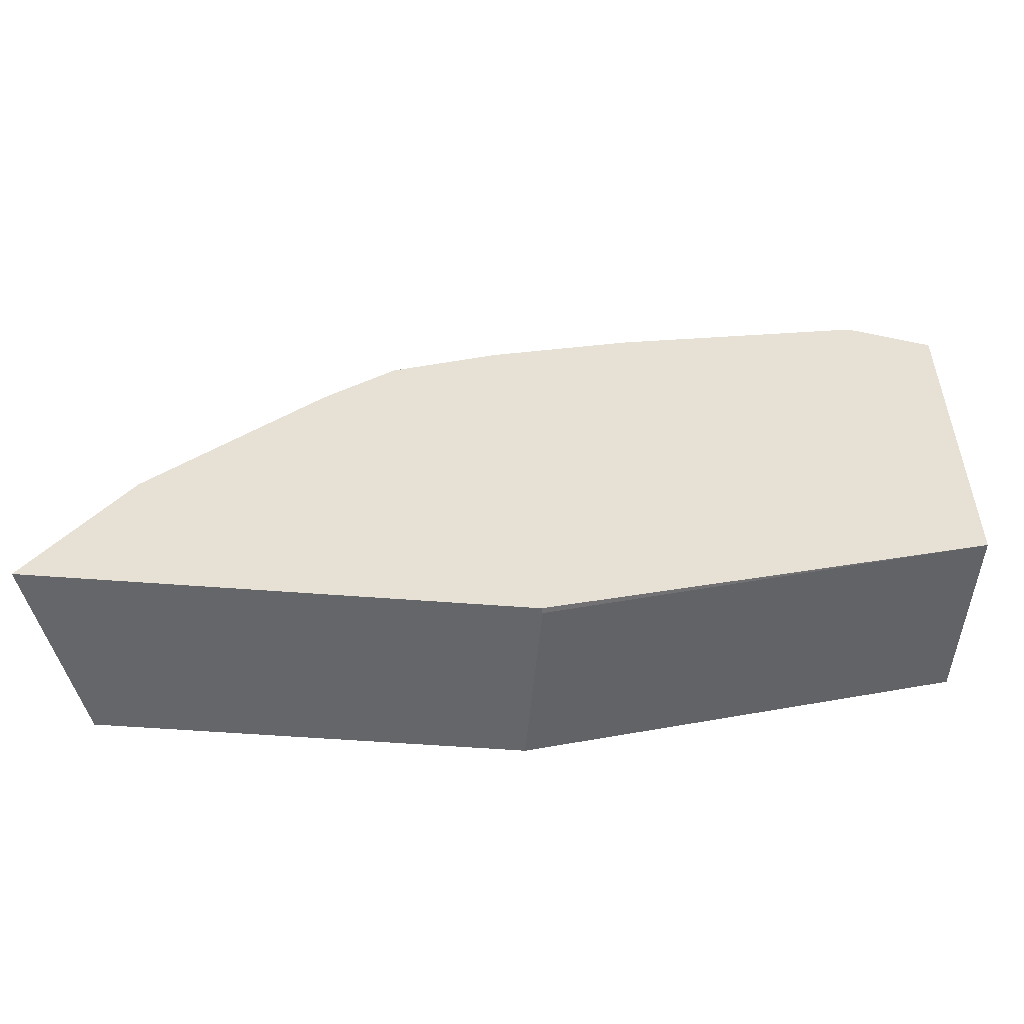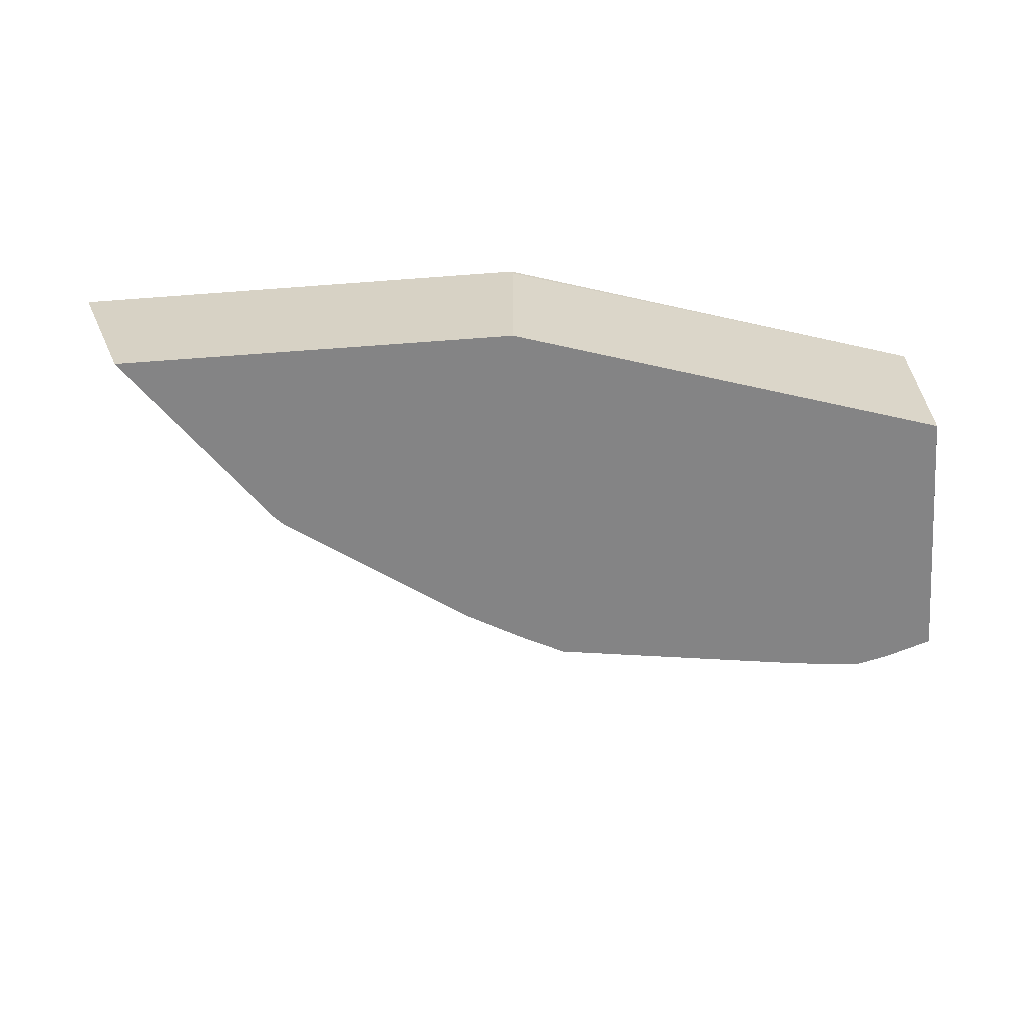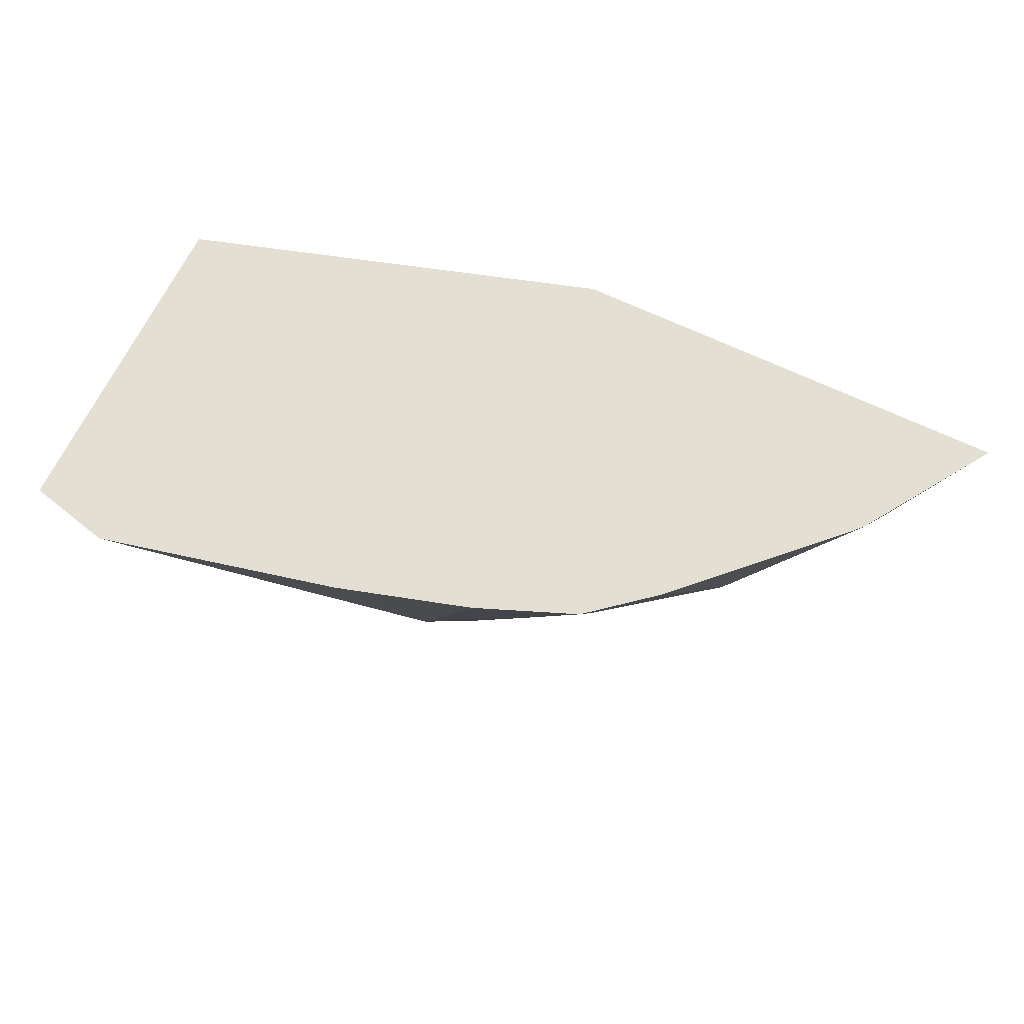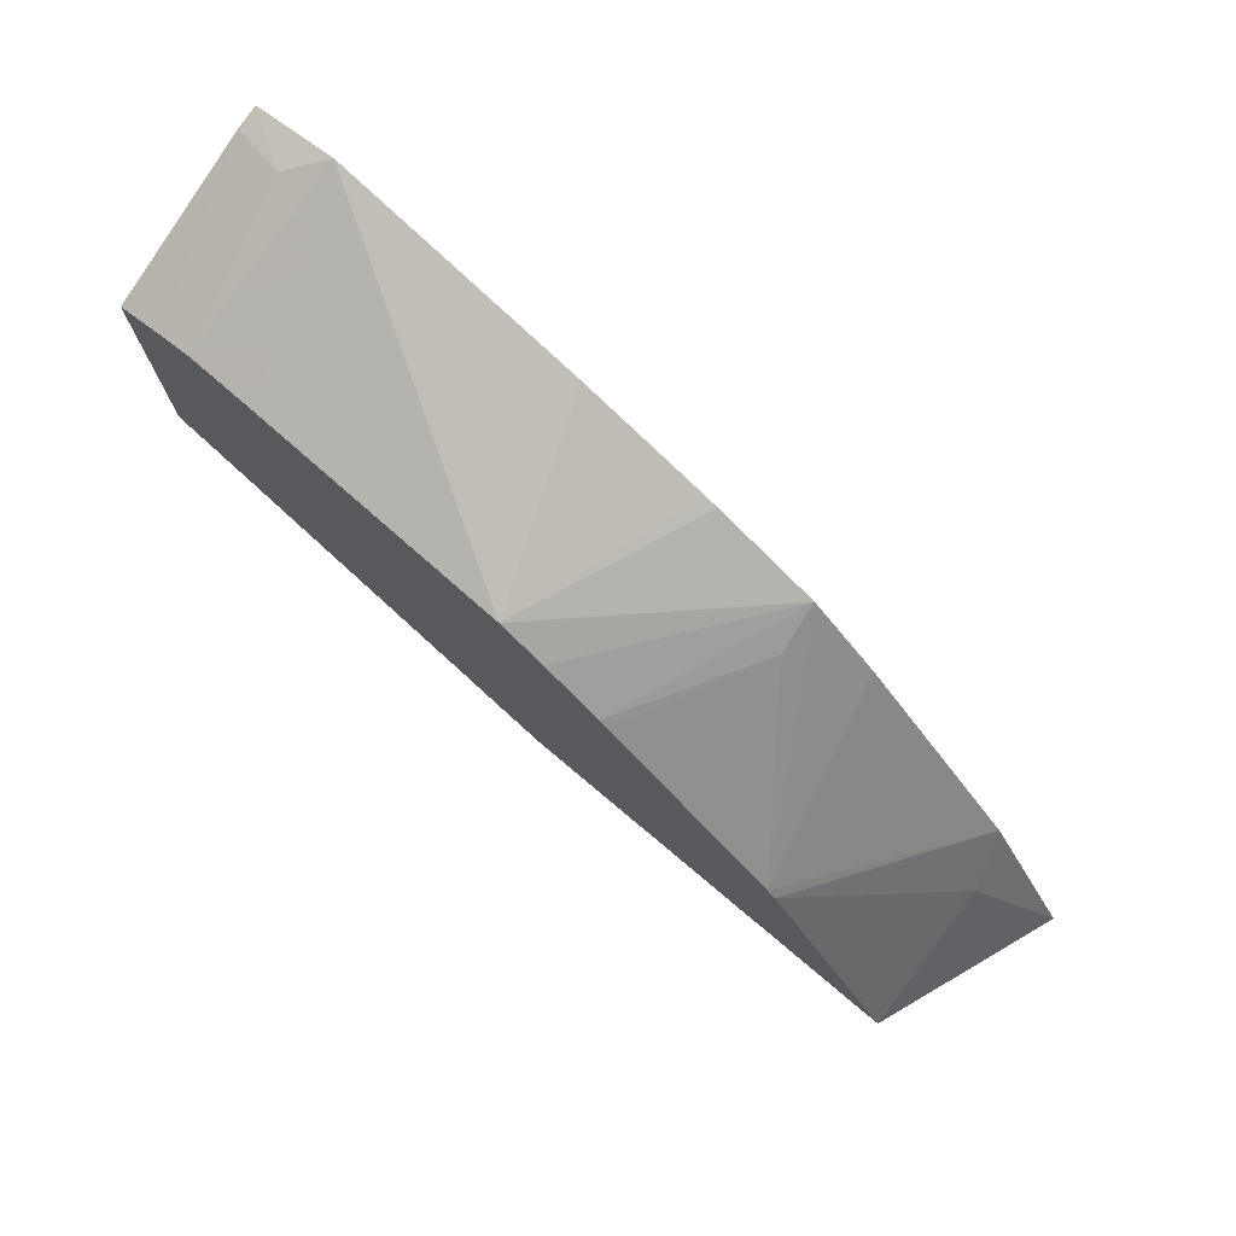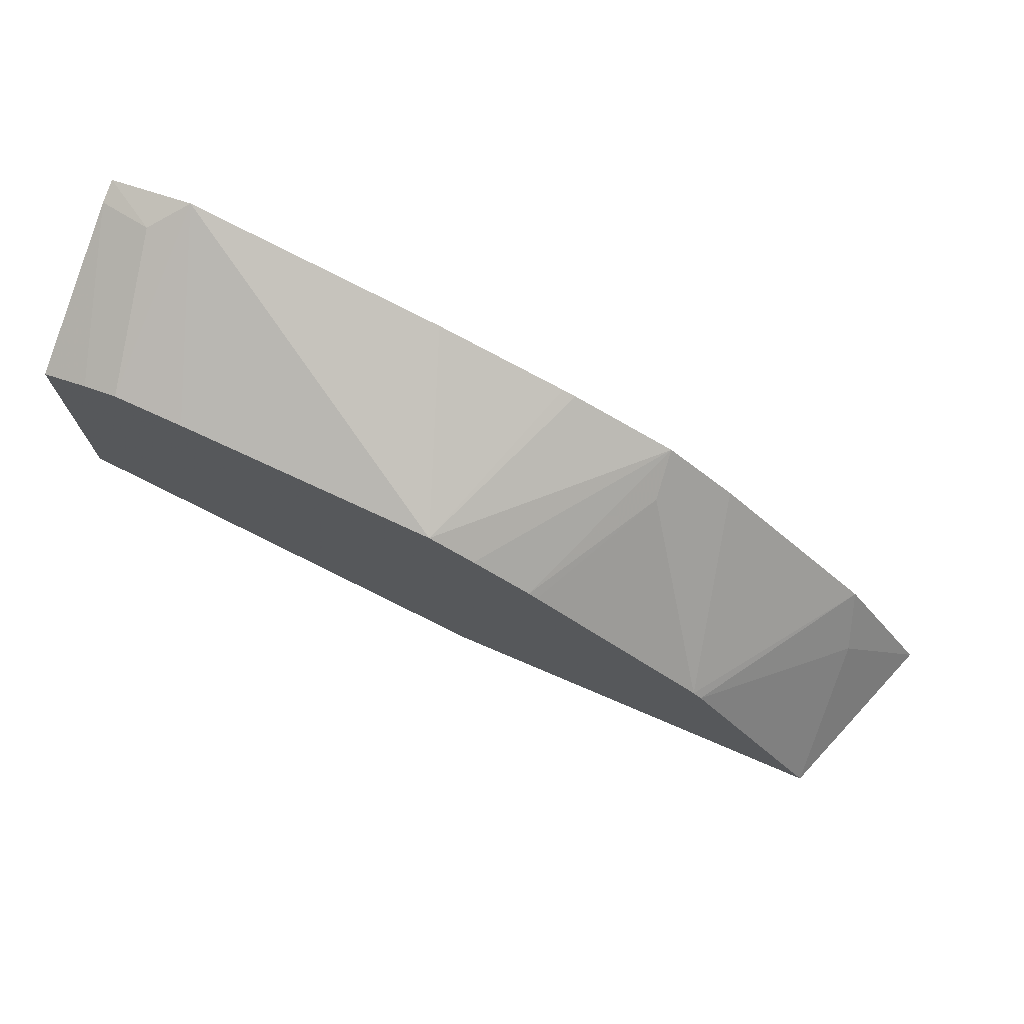
<metadata>
{"format":"obj","ext":"obj","renderer":"f3d","projection":"perspective","resolution":1024,"background":"white","views":[{"elev":-51.7,"azim":175.1,"up":"+Z"},{"elev":-61.5,"azim":-175.6,"up":"+Y"},{"elev":67.0,"azim":25.6,"up":"+Y"},{"elev":75.3,"azim":40.1,"up":"+Z"},{"elev":73.7,"azim":23.2,"up":"+Z"}]}
</metadata>
<code>
v 0.3948 0.5856 0.2073
v 0.3529 0.5856 0.2721
v 0.3595 0.5635 0.2526
v 0.3639 0.4991 0.2073
v 0.1691 0.5856 0.2073
v 0.3511 0.5856 0.2748
v 0.2979 0.4991 0.298
v 0.1683 0.4991 0.2073
v 0.1683 0.5829 0.2073
v -0.03863 0.5856 0.2721
v 0.2938 0.4991 0.3023
v 0.2734 0.5856 0.3525
v -0.03863 0.4991 0.2721
v -0.03863 0.5856 0.4386
v 0.2407 0.5856 0.3798
v 0.2429 0.5635 0.3692
v 0.2093 0.4991 0.3617
v -0.03863 0.4991 0.3993
v 0.002736 0.5856 0.4483
v -0.03863 0.5751 0.4353
v -0.01292 0.57 0.4404
v 0.1915 0.5856 0.3997
v 0.1555 0.4991 0.3909
v 0.1773 0.4991 0.38
v 0.2052 0.4991 0.3645
v -0.01636 0.4991 0.407
v 0.1237 0.5856 0.4201
v 2.023e-05 0.4991 0.4111
v 0.03273 0.4991 0.4078
v 0.185 0.5856 0.4017
f 14 20 21
f 11 16 17
f 11 15 16
f 11 12 15
f 10 20 14
f 8 13 10
f 10 13 18
f 6 12 11
f 6 11 7
f 14 21 19
f 10 18 20
f 15 22 23
f 19 29 23
f 15 24 25
f 15 25 16
f 16 25 17
f 18 26 20
f 19 21 28
f 19 28 29
f 5 9 10
f 19 23 27
f 20 26 21
f 21 26 28
f 22 30 23
f 23 30 27
f 15 23 24
f 4 13 8
f 8 10 9
f 4 26 18
f 1 2 3
f 4 18 13
f 1 4 8
f 1 8 9
f 1 9 5
f 1 5 10
f 1 10 14
f 1 14 19
f 1 19 27
f 1 27 30
f 1 30 22
f 1 22 15
f 1 15 12
f 1 3 4
f 1 6 2
f 1 12 6
f 4 29 28
f 4 23 29
f 4 24 23
f 4 25 24
f 4 28 26
f 4 11 17
f 4 7 11
f 3 7 4
f 3 6 7
f 2 6 3
f 4 17 25

</code>
